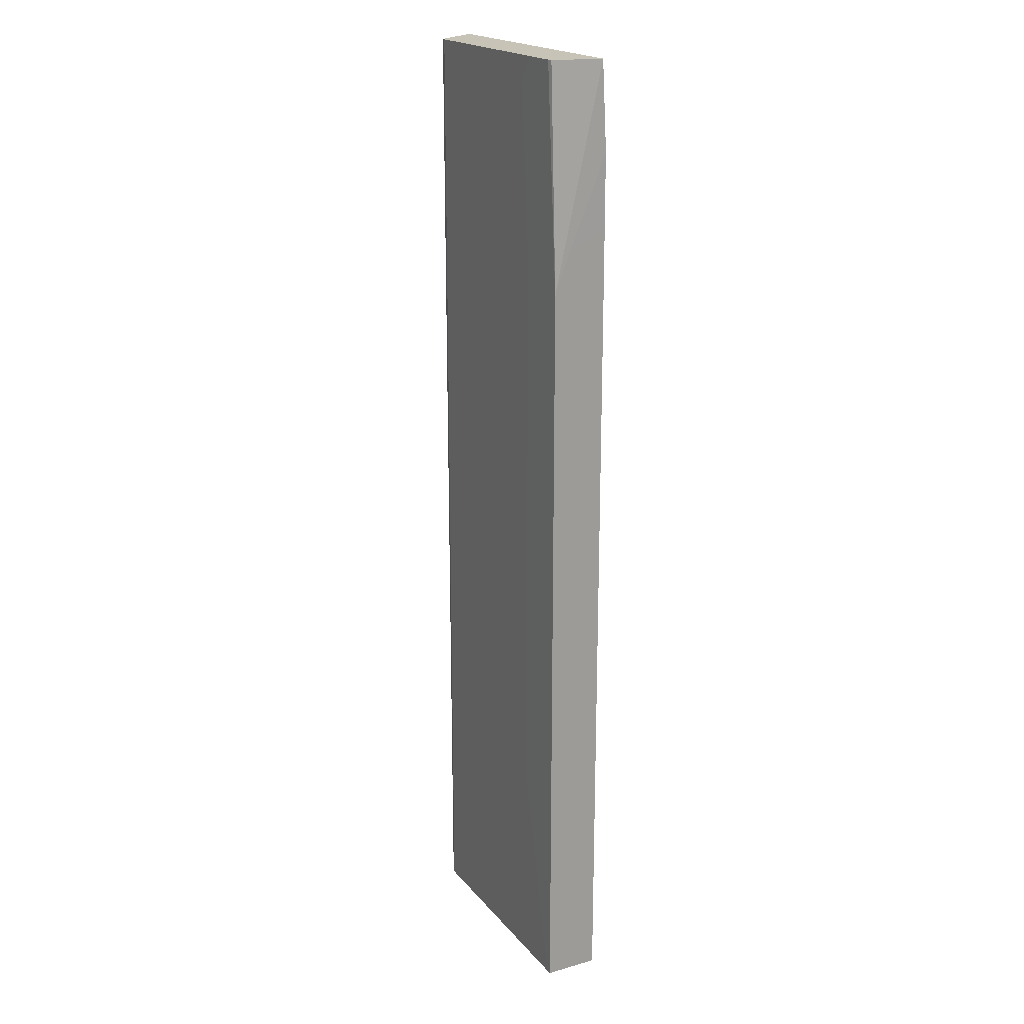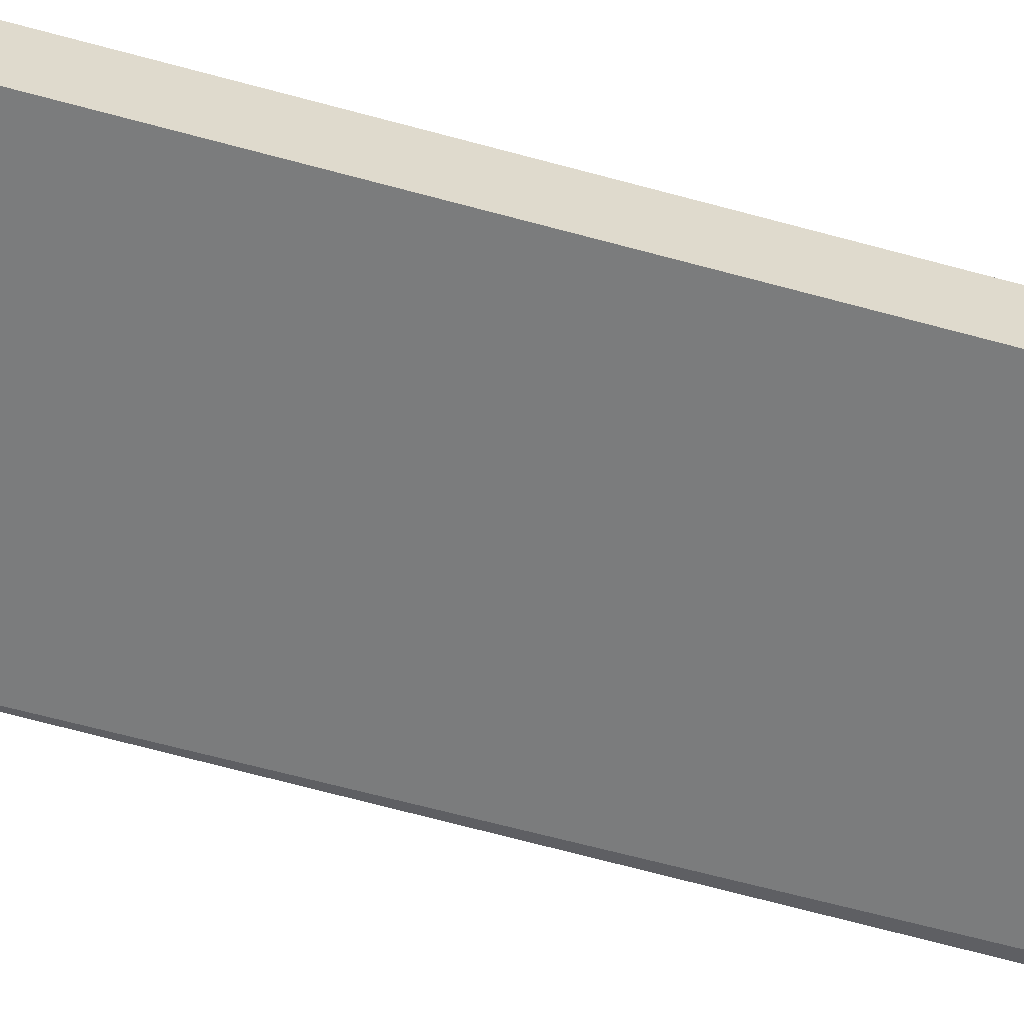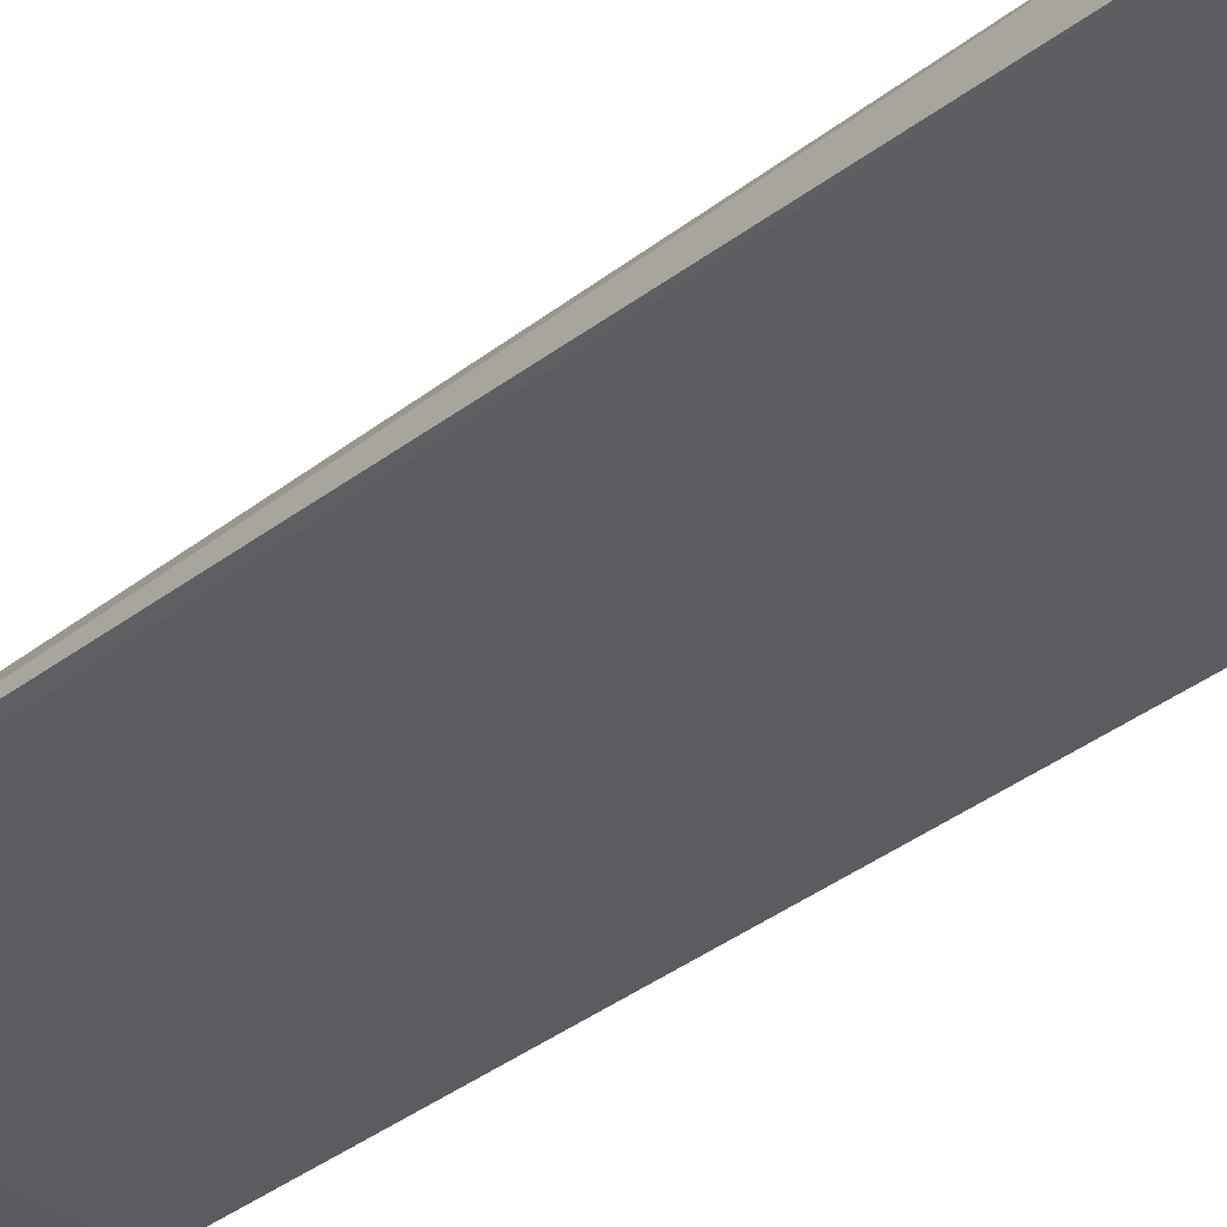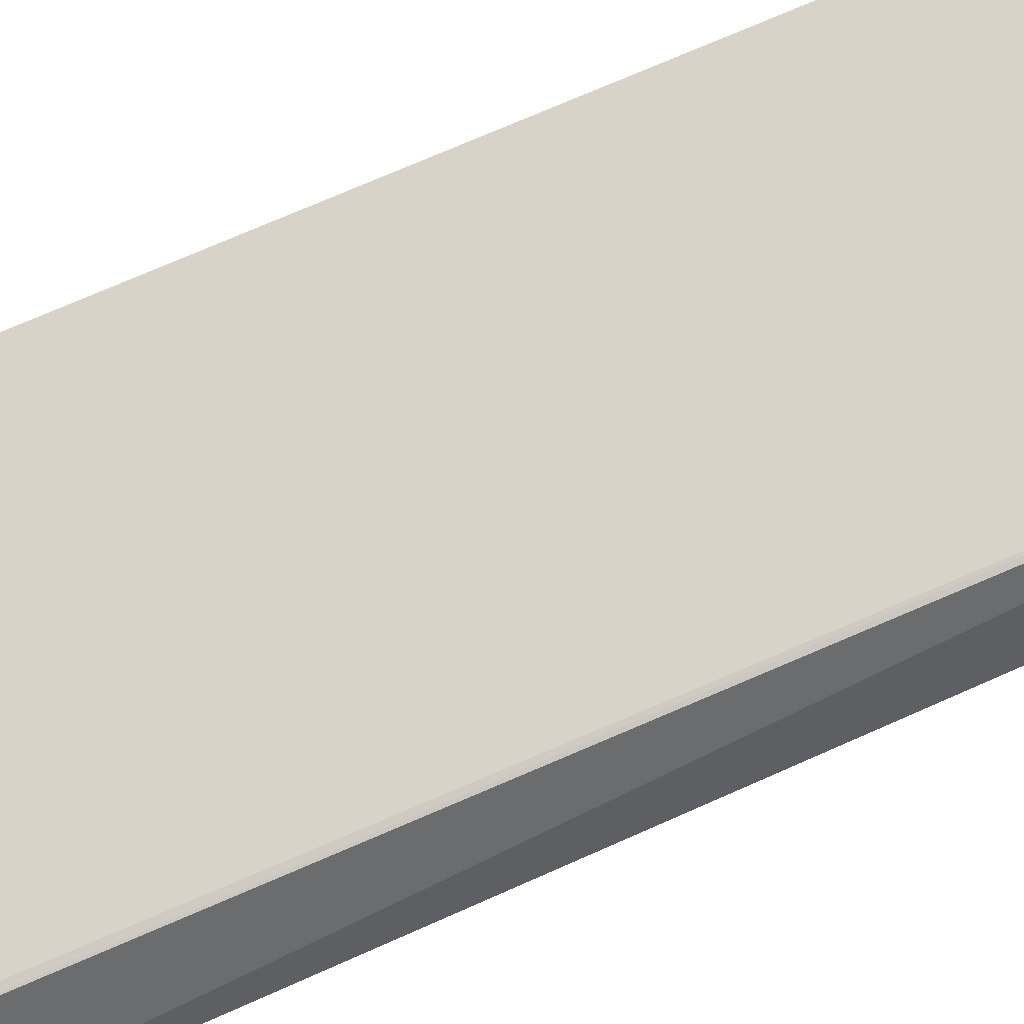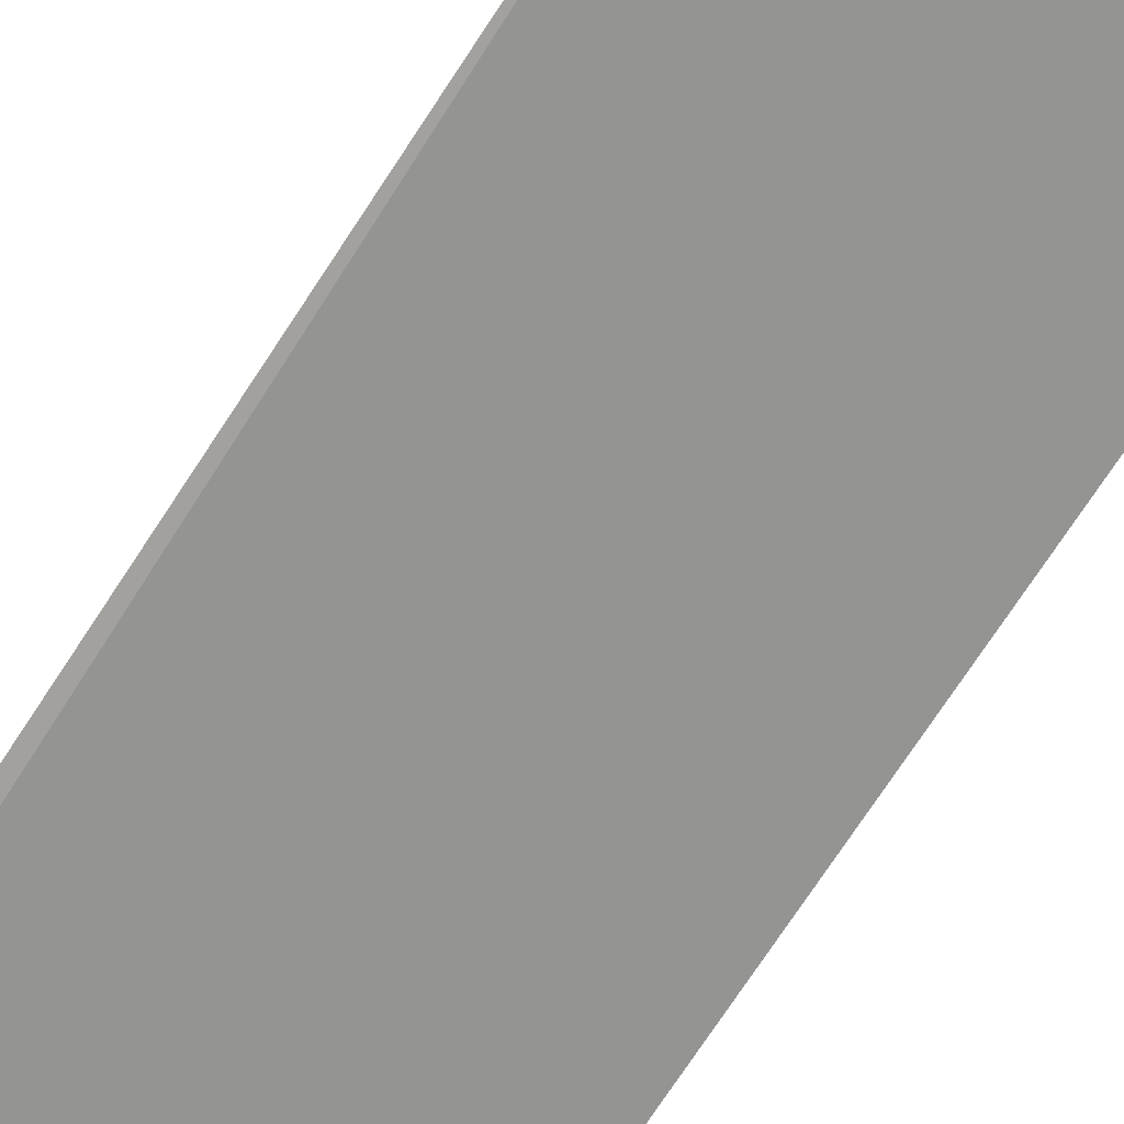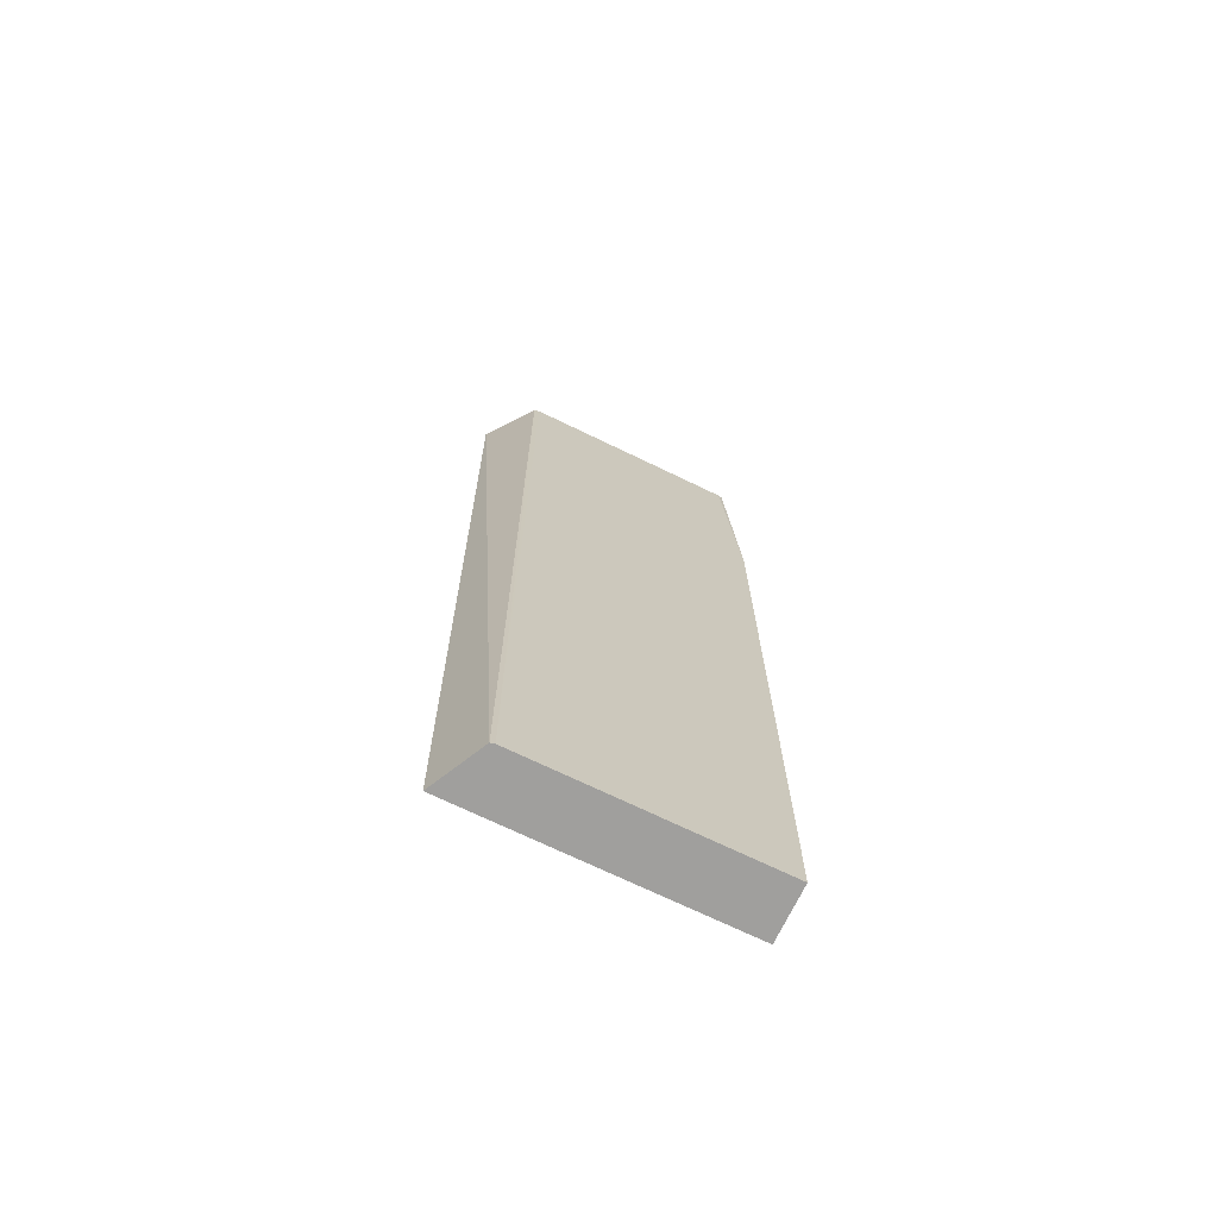
<metadata>
{"format":"obj","ext":"obj","renderer":"f3d","projection":"perspective","resolution":1024,"background":"white","views":[{"elev":19.8,"azim":62.5,"up":"+Y"},{"elev":-58.6,"azim":73.8,"up":"+Z"},{"elev":-35.3,"azim":-43.7,"up":"+Z"},{"elev":76.6,"azim":-113.1,"up":"+Z"},{"elev":-67.0,"azim":-31.8,"up":"+Z"},{"elev":-71.4,"azim":-25.8,"up":"+Y"}]}
</metadata>
<code>
o fixed_holes_collision_geom_53
v 0.00708 0.1323 0.01895
v 0.01028 0.1323 0.02318
v 0.03148 0.1323 0.01895
v 0.008374 0.1248 0.01861
v 0.008115 0.1248 0.01861
v 0.008113 0.04737 0.01861
v 0.01038 0.04737 0.02318
v 0.01074 0.1323 0.02326
v 0.01074 0.04737 0.02326
v 0.0316 0.1248 0.01861
v 0.03068 0.1323 0.02283
v 0.03162 0.1137 0.02317
v 0.03162 0.04737 0.01861
v 0.01126 0.1248 0.02326
v 0.01126 0.1323 0.02326
v 0.01127 0.04737 0.02326
v 0.03162 0.1154 0.01861
v 0.03162 0.114 0.0229
v 0.03162 0.1141 0.02283
v 0.0305 0.1323 0.02318
v 0.03162 0.1131 0.02326
v 0.03162 0.1135 0.0232
v 0.03162 0.04737 0.02326
v 0.03011 0.1323 0.02326
v 0.03025 0.1323 0.02323
v 0.03162 0.1126 0.02326
f 1 2 8
f 1 8 15
f 1 15 24
f 1 24 25
f 1 25 20
f 1 20 11
f 1 11 3
f 1 3 10
f 1 10 4
f 1 4 5
f 1 5 6
f 1 6 7
f 1 7 2
f 2 7 9
f 2 9 8
f 3 11 12
f 3 12 10
f 4 10 17
f 4 17 13
f 4 13 6
f 4 6 5
f 6 13 23
f 6 23 16
f 6 16 9
f 6 9 7
f 8 14 15
f 8 9 16
f 8 16 14
f 10 12 18
f 10 18 19
f 10 19 17
f 11 20 21
f 11 21 22
f 11 22 12
f 12 22 21
f 12 21 26
f 12 26 23
f 12 23 13
f 12 13 17
f 12 17 19
f 12 19 18
f 14 16 23
f 14 23 26
f 14 26 24
f 14 24 15
f 20 25 21
f 21 25 24
f 21 24 26

</code>
